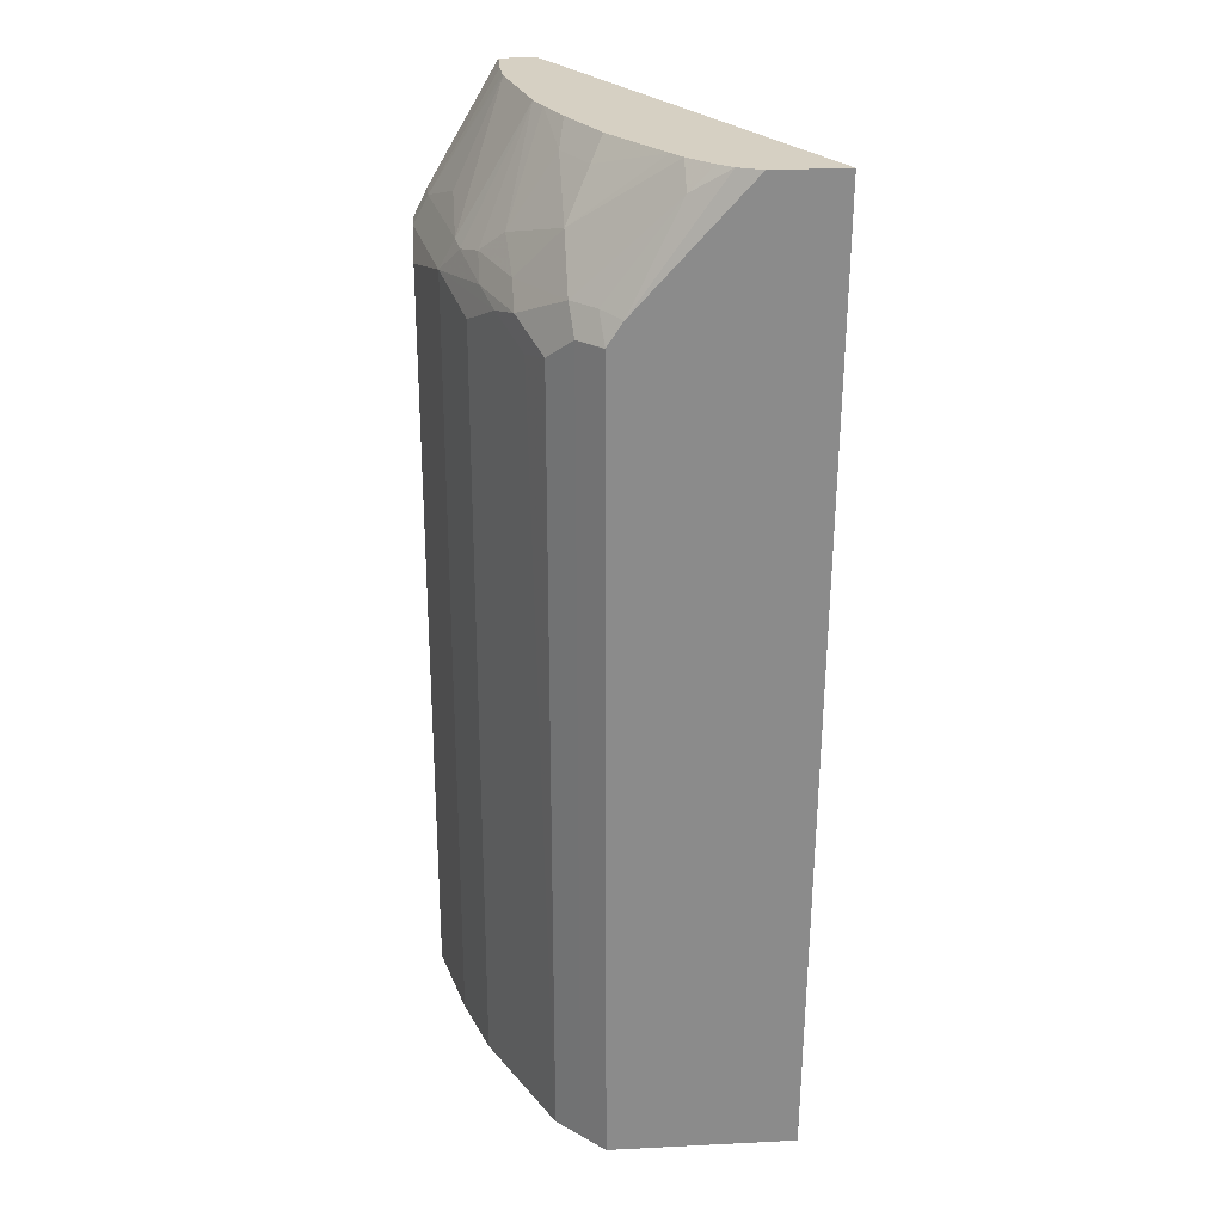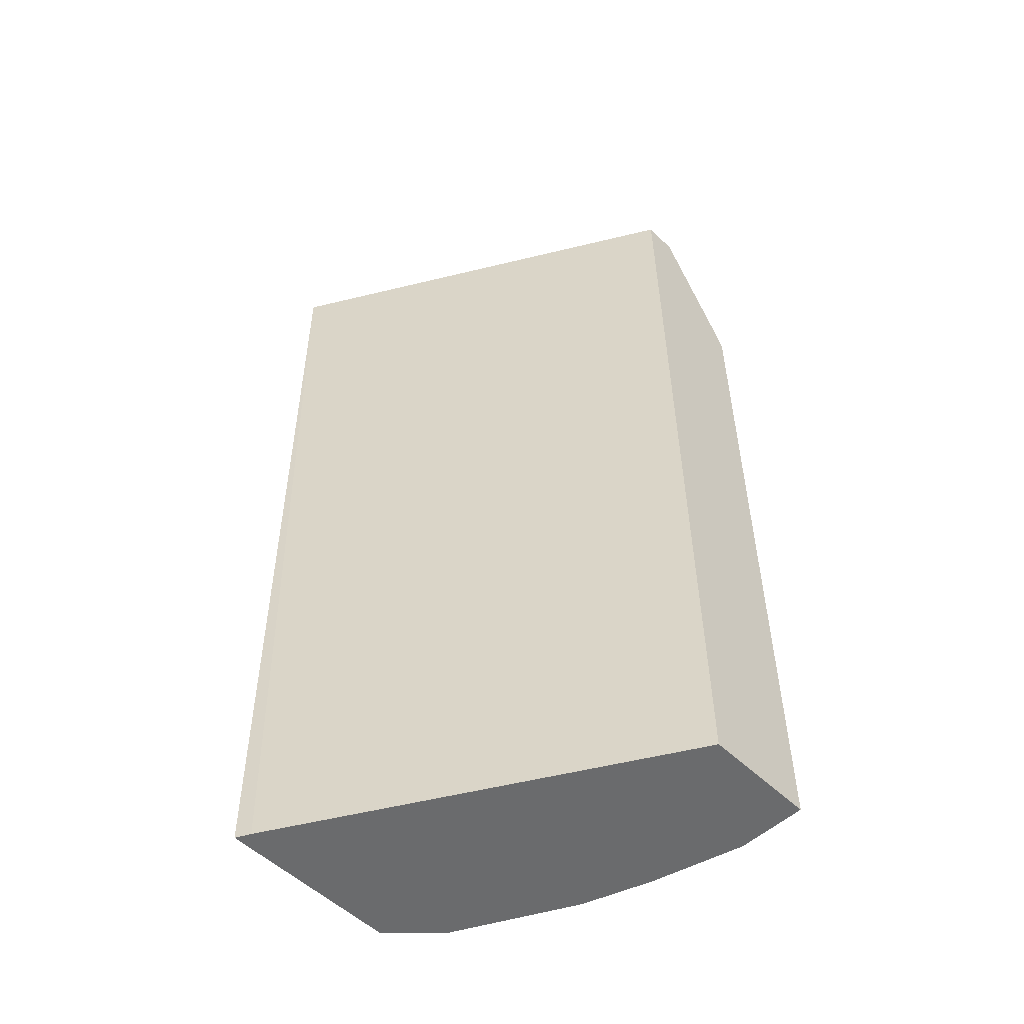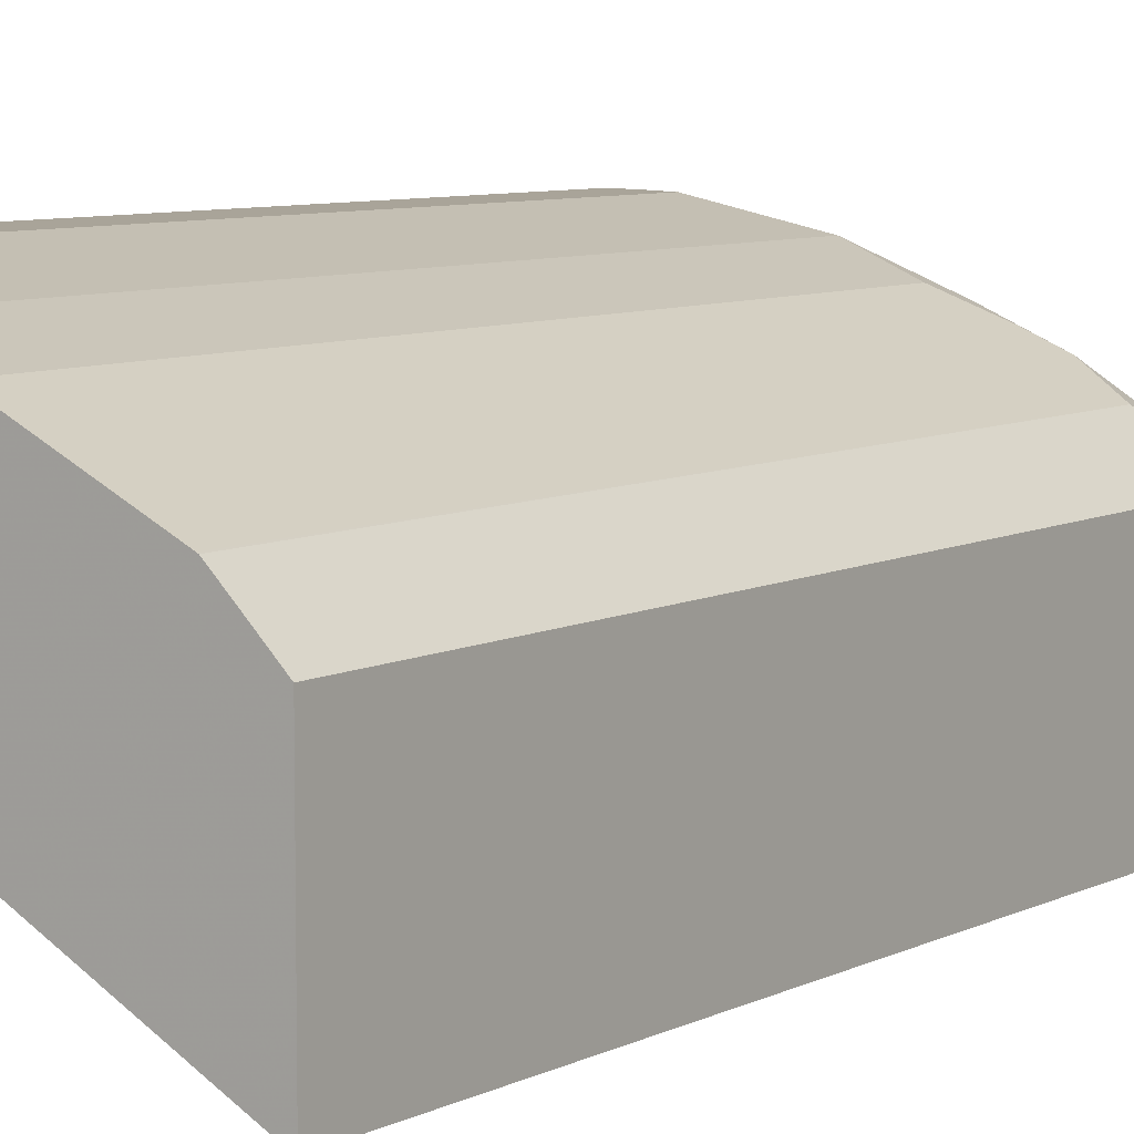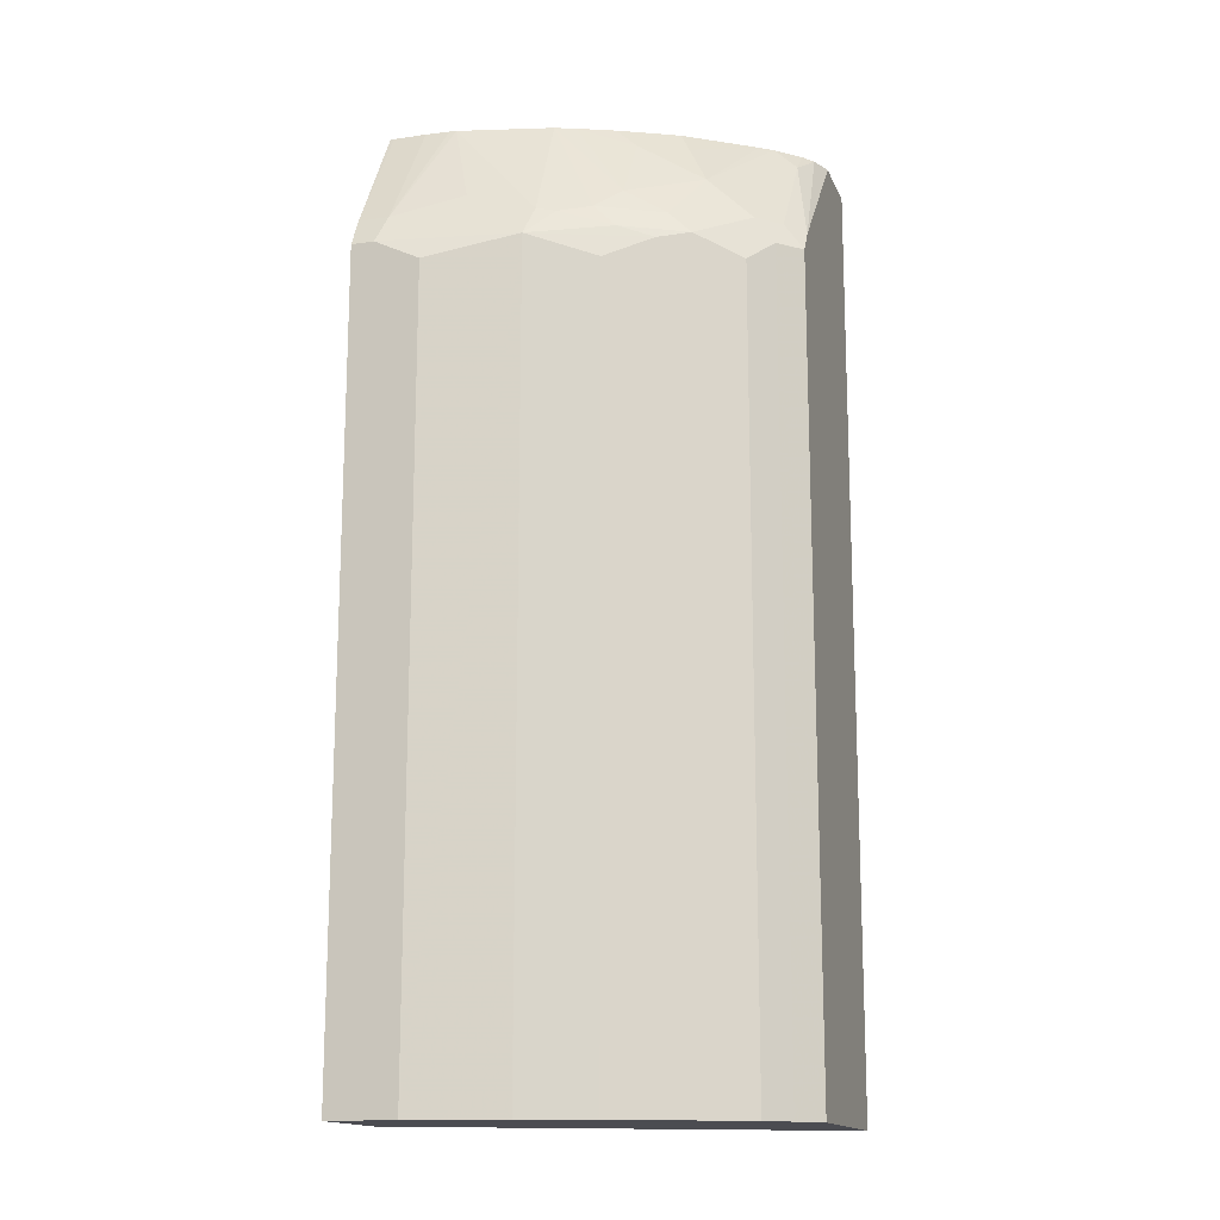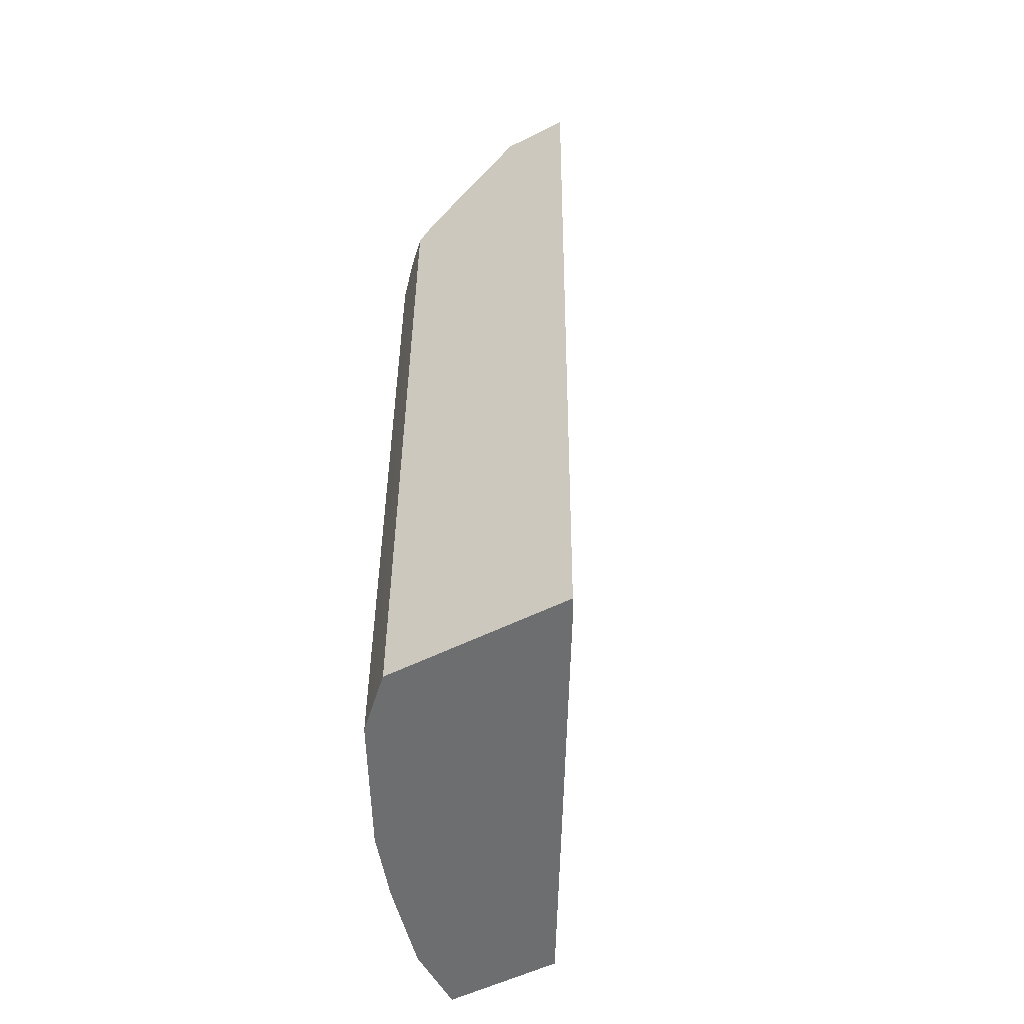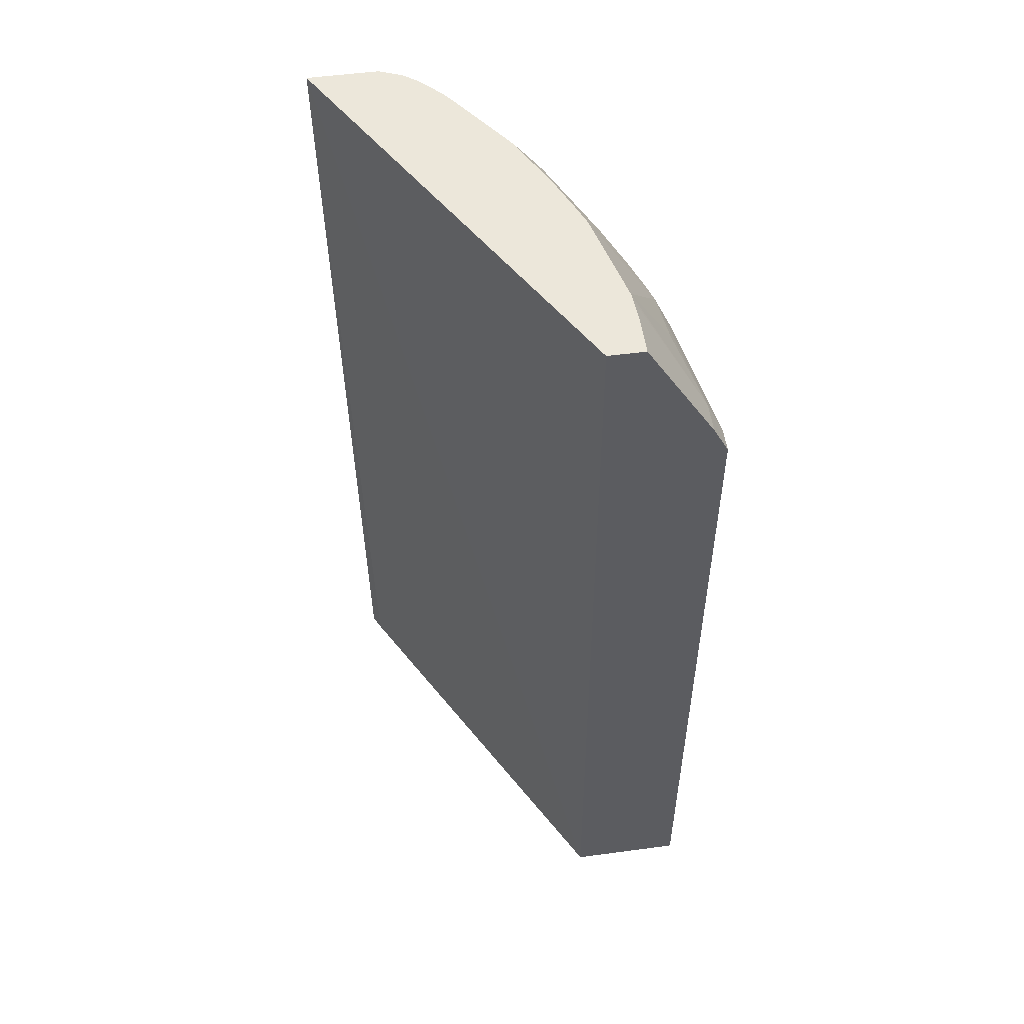
<metadata>
{"format":"obj","ext":"obj","renderer":"f3d","projection":"perspective","resolution":1024,"background":"white","views":[{"elev":26.5,"azim":85.6,"up":"+Y"},{"elev":-53.2,"azim":-135.7,"up":"+Y"},{"elev":7.3,"azim":34.4,"up":"+Z"},{"elev":-15.4,"azim":17.3,"up":"+Y"},{"elev":-54.2,"azim":118.0,"up":"+Y"},{"elev":53.0,"azim":-98.2,"up":"+Y"}]}
</metadata>
<code>
v -4.741e-05 0.02442 0.4018
v 0.3188 0.02442 0.2232
v -4.741e-05 0.02442 0.4974
v -4.741e-05 0.8128 0.3971
v 0.3313 0.8128 0.2087
v 0.3313 0.02442 0.217
v 0.0574 0.02442 0.4974
v -4.741e-05 0.6887 0.4974
v -4.741e-05 0.8128 0.4271
v 0.3313 0.8128 0.267
v 0.3313 0.02442 0.37
v 0.134 0.02442 0.4783
v 0.0574 0.6696 0.4974
v 1.747e-05 0.6888 0.4974
v -4.741e-05 0.6889 0.4974
v 0.003391 0.8128 0.4273
v -4.741e-05 0.7142 0.4847
v 0.3238 0.8128 0.2856
v 0.3313 0.7139 0.3575
v 0.3125 0.02442 0.389
v 0.3313 0.6948 0.37
v 0.1913 0.02442 0.4592
v 0.134 0.6888 0.4783
v 0.01916 0.6888 0.4974
v -4.741e-05 0.7078 0.4879
v 0.03138 0.8128 0.4273
v 0.02551 0.7142 0.4847
v 0.3157 0.8128 0.2966
v 0.3157 0.794 0.3157
v 0.3157 0.7175 0.3731
v 0.3313 0.6958 0.3696
v 0.2934 0.02442 0.4081
v 0.3125 0.6951 0.389
v 0.3313 0.6952 0.37
v 0.2679 0.02442 0.4209
v 0.1913 0.6696 0.4592
v 0.2296 0.6888 0.44
v 0.2009 0.6983 0.4496
v 0.1563 0.7111 0.4623
v 0.1403 0.7142 0.4655
v 0.05166 0.8128 0.4261
v 0.08293 0.7334 0.4655
v 0.0574 0.8128 0.4255
v 0.3154 0.8128 0.2968
v 0.2968 0.8128 0.3154
v 0.2965 0.8128 0.3157
v 0.2583 0.7557 0.3922
v 0.2965 0.7175 0.3922
v 0.2922 0.02442 0.4087
v 0.2934 0.6759 0.4081
v 0.2902 0.6919 0.4049
v 0.2679 0.6696 0.4209
v 0.2551 0.6951 0.4273
v 0.1817 0.7175 0.4496
v 0.1351 0.8128 0.407
v 0.2856 0.8128 0.3239
v 0.2009 0.7365 0.4305
v 0.2359 0.7142 0.4273
v 0.2391 0.794 0.3731
v 0.2009 0.794 0.3922
v 0.2774 0.6983 0.4113
v 0.1517 0.8128 0.4004
v 0.2296 0.8128 0.3635
v 0.2198 0.8128 0.3684
v 0.1815 0.8128 0.3876
f 28 44 29
f 29 47 48
f 29 44 45
f 29 45 46
f 29 46 47
f 29 48 30
f 33 51 50
f 30 33 34
f 30 34 31
f 32 50 49
f 33 48 51
f 27 43 41
f 30 48 33
f 27 42 43
f 20 33 50
f 26 27 41
f 24 27 25
f 23 40 27
f 23 39 40
f 23 38 39
f 23 37 38
f 23 36 37
f 22 37 36
f 22 52 37
f 22 35 52
f 21 34 33
f 20 50 32
f 35 49 52
f 27 40 42
f 37 53 38
f 59 65 60
f 37 50 53
f 60 65 62
f 19 29 30
f 59 64 65
f 59 63 64
f 57 60 62
f 56 63 59
f 55 57 62
f 54 57 55
f 54 58 57
f 50 61 53
f 50 51 61
f 49 50 52
f 48 61 51
f 37 52 50
f 48 53 61
f 47 60 57
f 47 59 60
f 47 56 59
f 47 58 48
f 47 57 58
f 46 56 47
f 40 43 42
f 40 55 43
f 39 55 40
f 39 54 55
f 38 54 39
f 38 58 54
f 38 53 58
f 48 58 53
f 19 30 31
f 23 27 24
f 18 28 29
f 4 55 62
f 4 43 55
f 4 41 43
f 4 26 41
f 4 16 26
f 4 9 16
f 3 14 8
f 3 24 14
f 3 13 24
f 3 7 13
f 2 5 6
f 1 5 2
f 1 4 5
f 1 9 4
f 1 17 9
f 1 25 17
f 1 15 25
f 1 3 8
f 1 7 3
f 1 12 7
f 1 22 12
f 1 35 22
f 1 49 35
f 1 32 49
f 1 20 32
f 1 11 20
f 1 6 11
f 1 2 6
f 18 29 19
f 4 62 65
f 4 65 64
f 1 8 15
f 4 63 56
f 17 25 27
f 4 64 63
f 16 27 26
f 16 17 27
f 14 25 15
f 14 24 25
f 13 23 24
f 12 22 36
f 11 33 20
f 11 21 33
f 10 18 19
f 9 17 16
f 8 14 15
f 7 23 13
f 12 36 23
f 5 11 6
f 4 46 45
f 4 56 46
f 7 12 23
f 4 45 44
f 4 44 28
f 4 28 18
f 4 10 5
f 4 18 10
f 5 10 19
f 5 19 31
f 5 31 34
f 5 34 21
f 5 21 11

</code>
